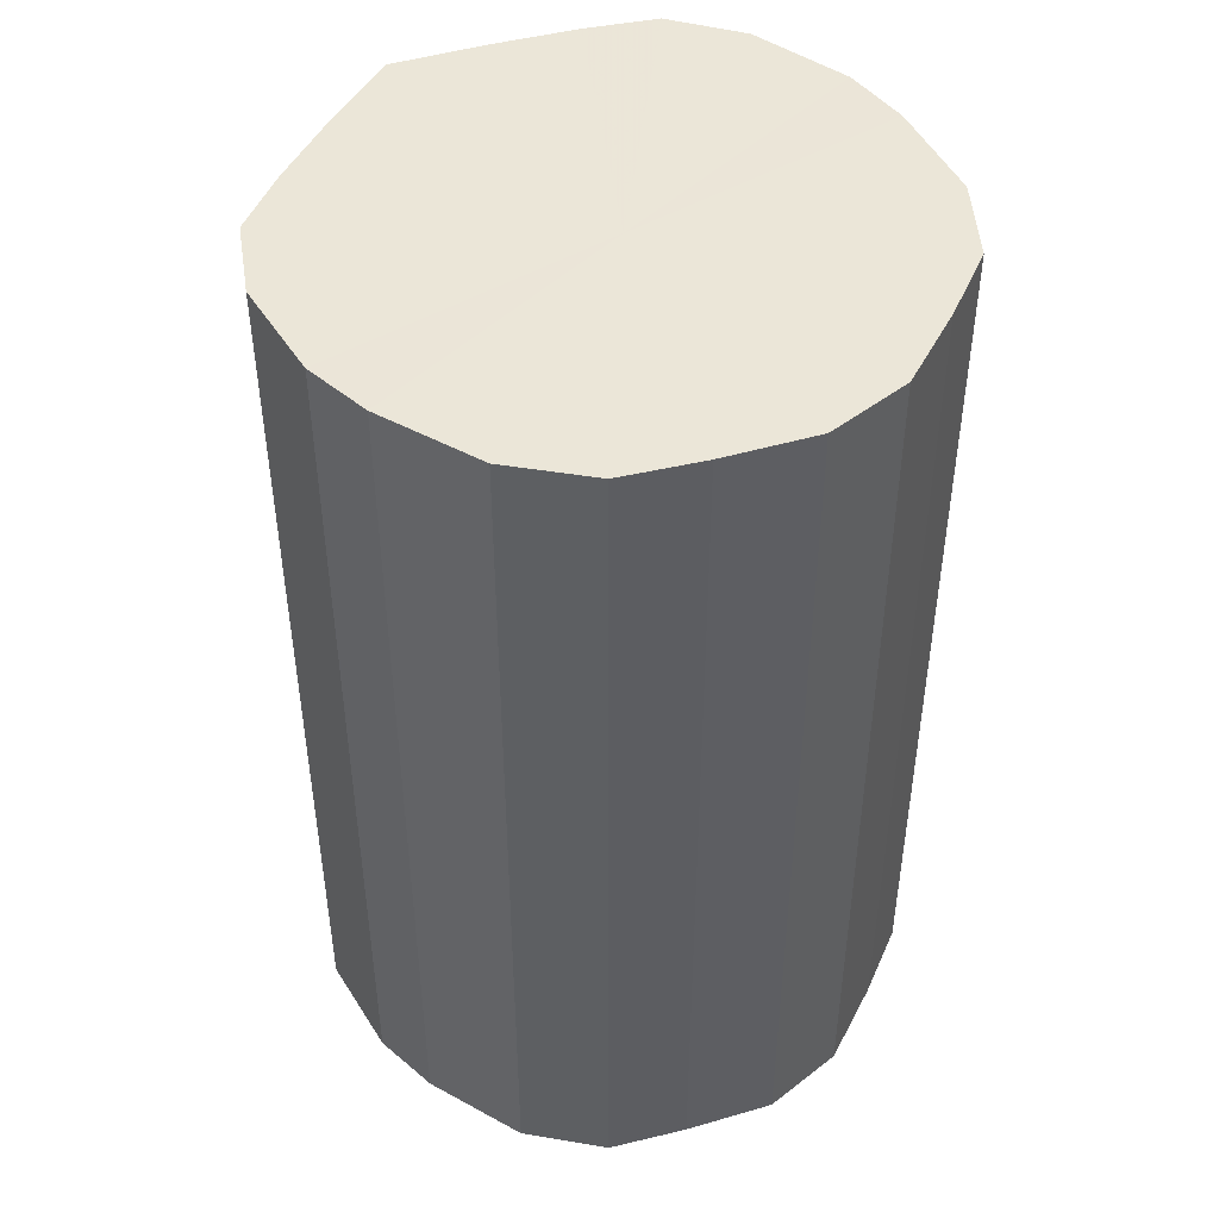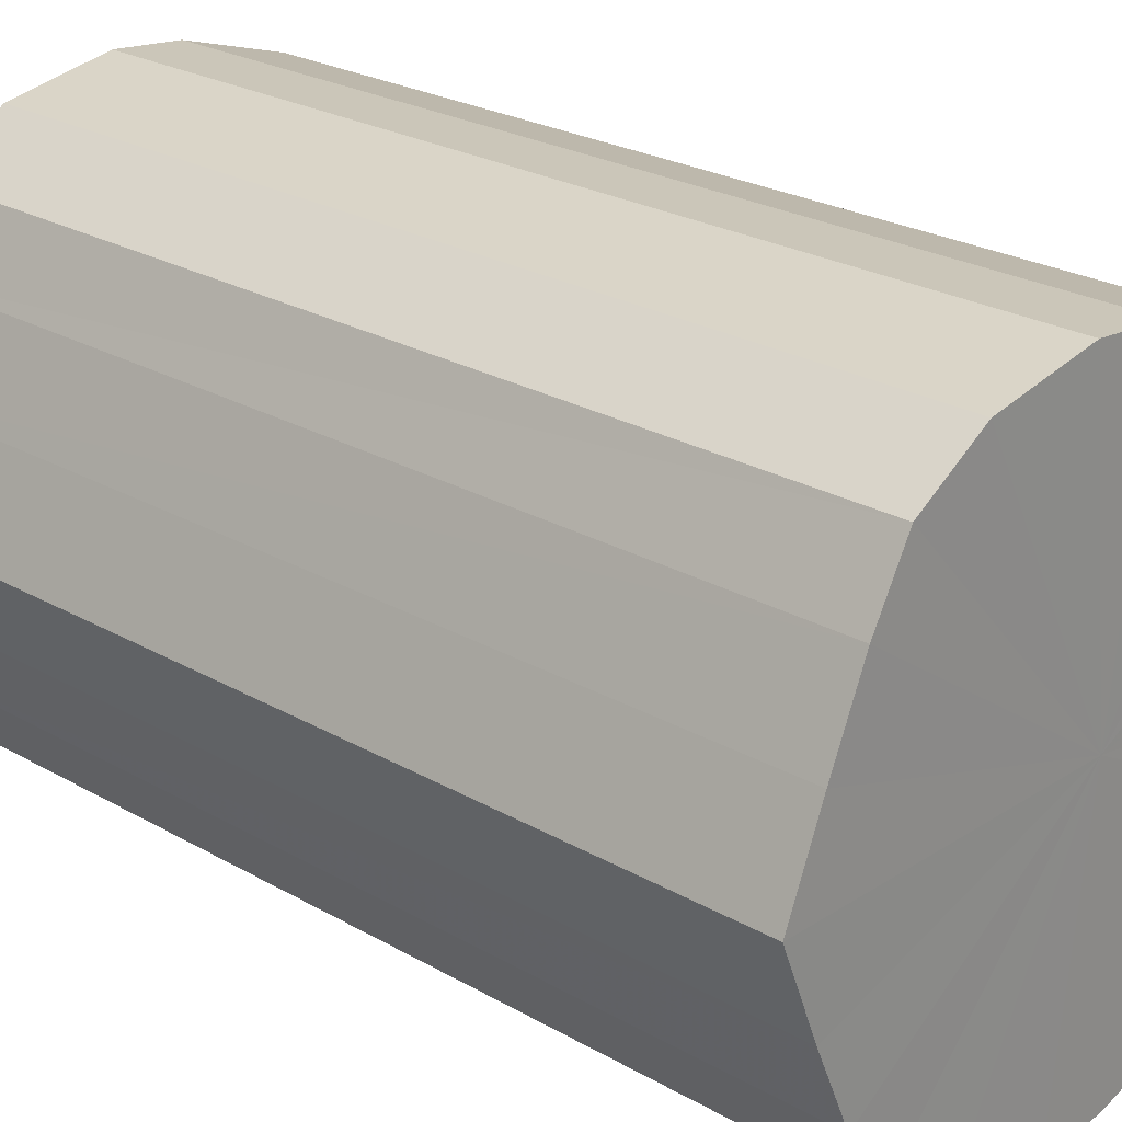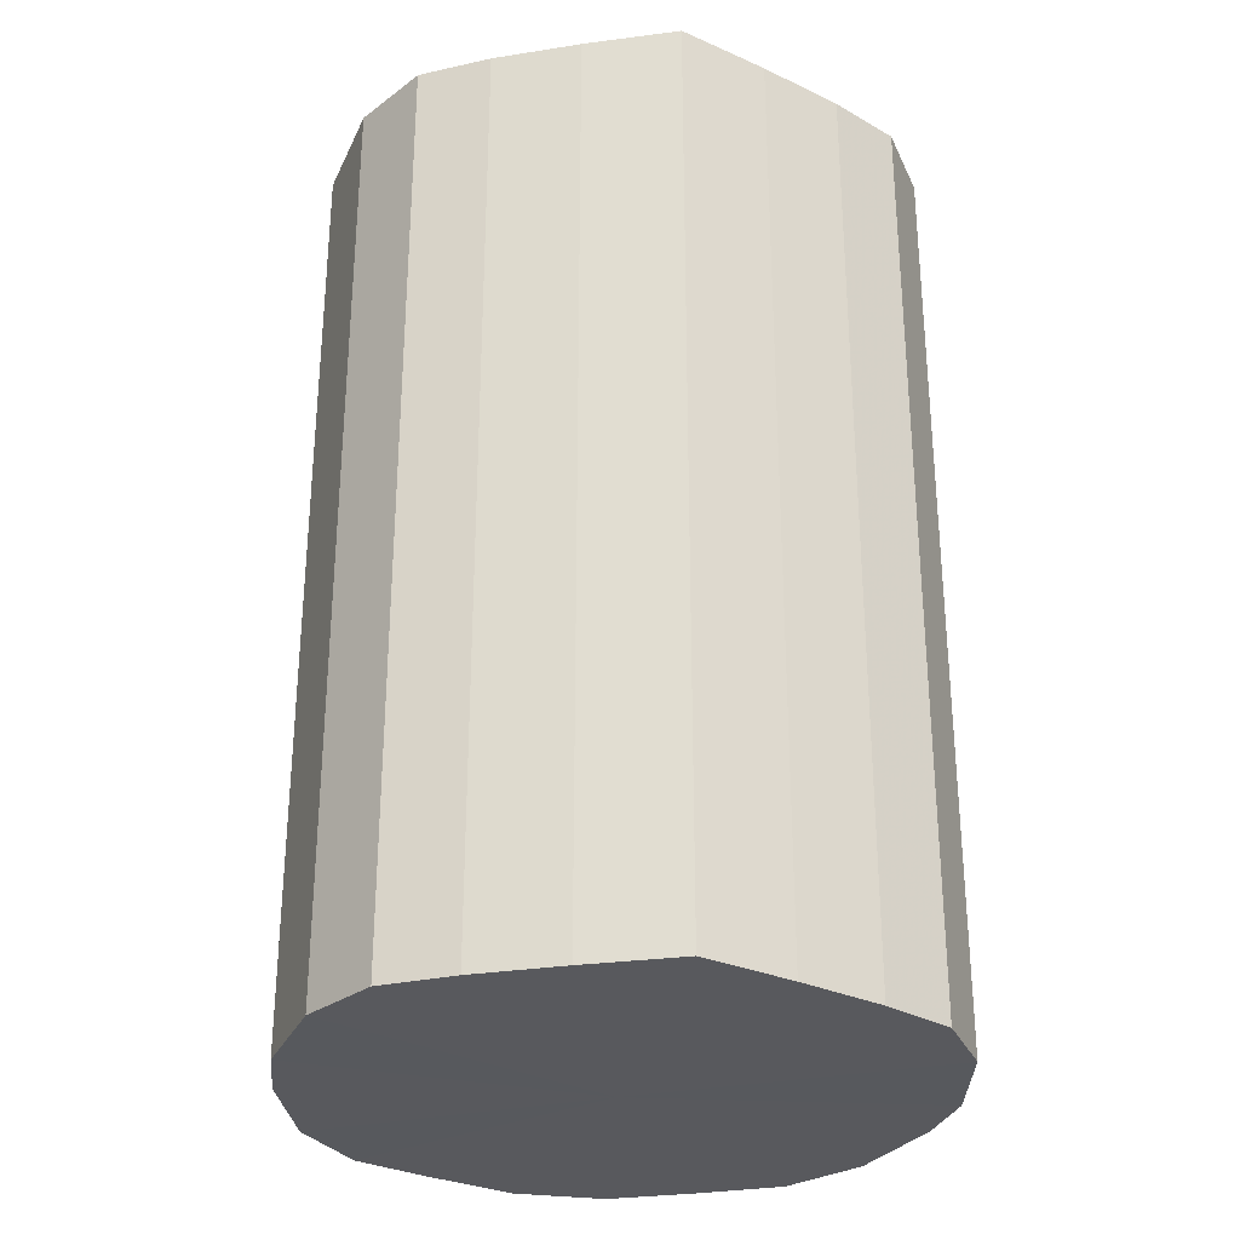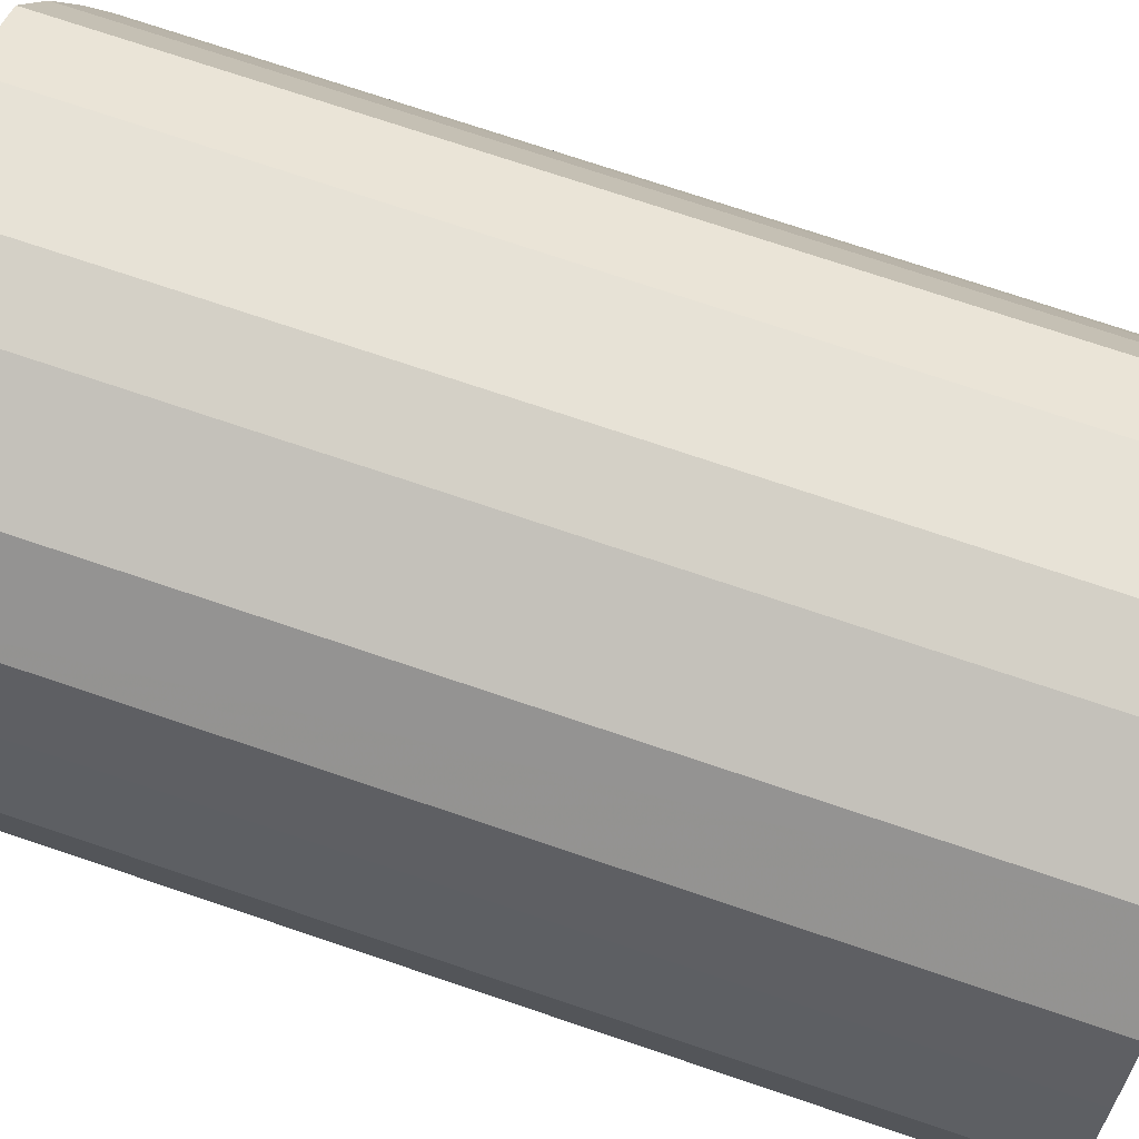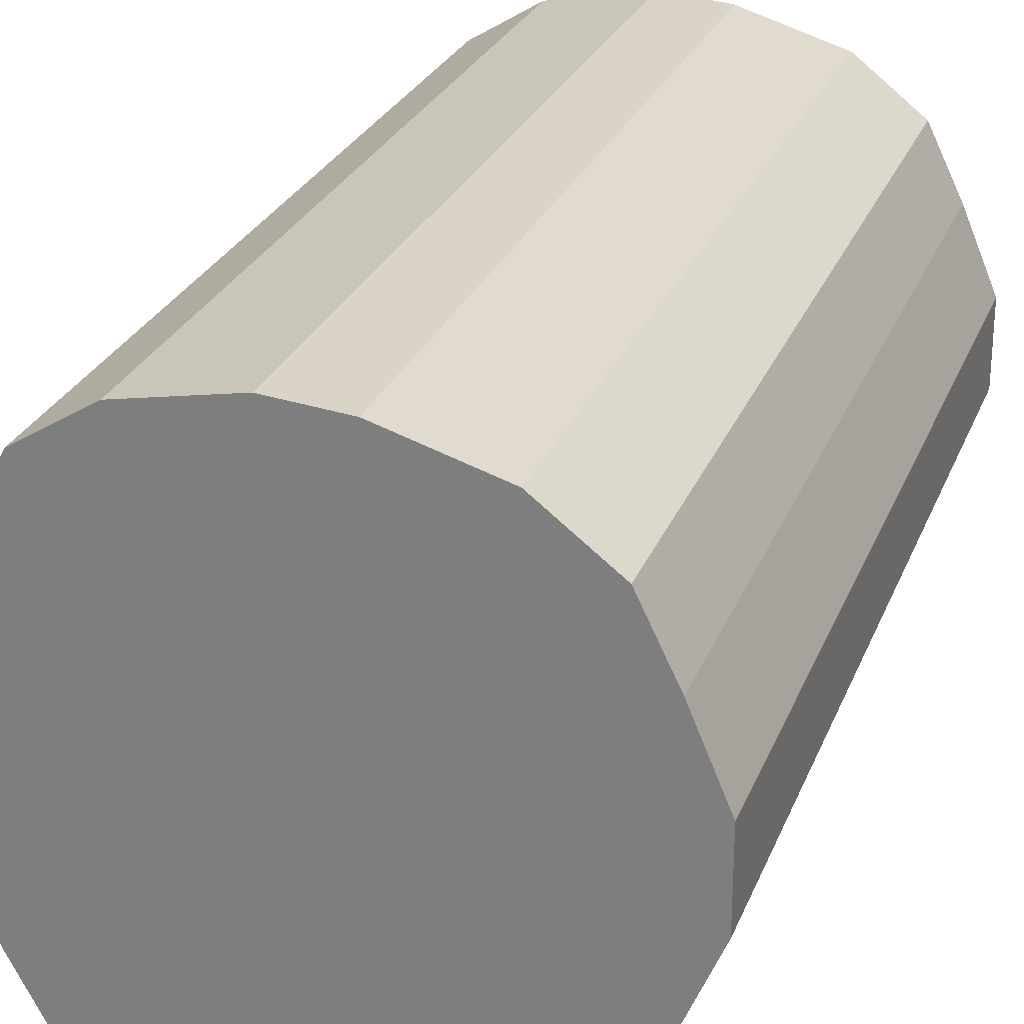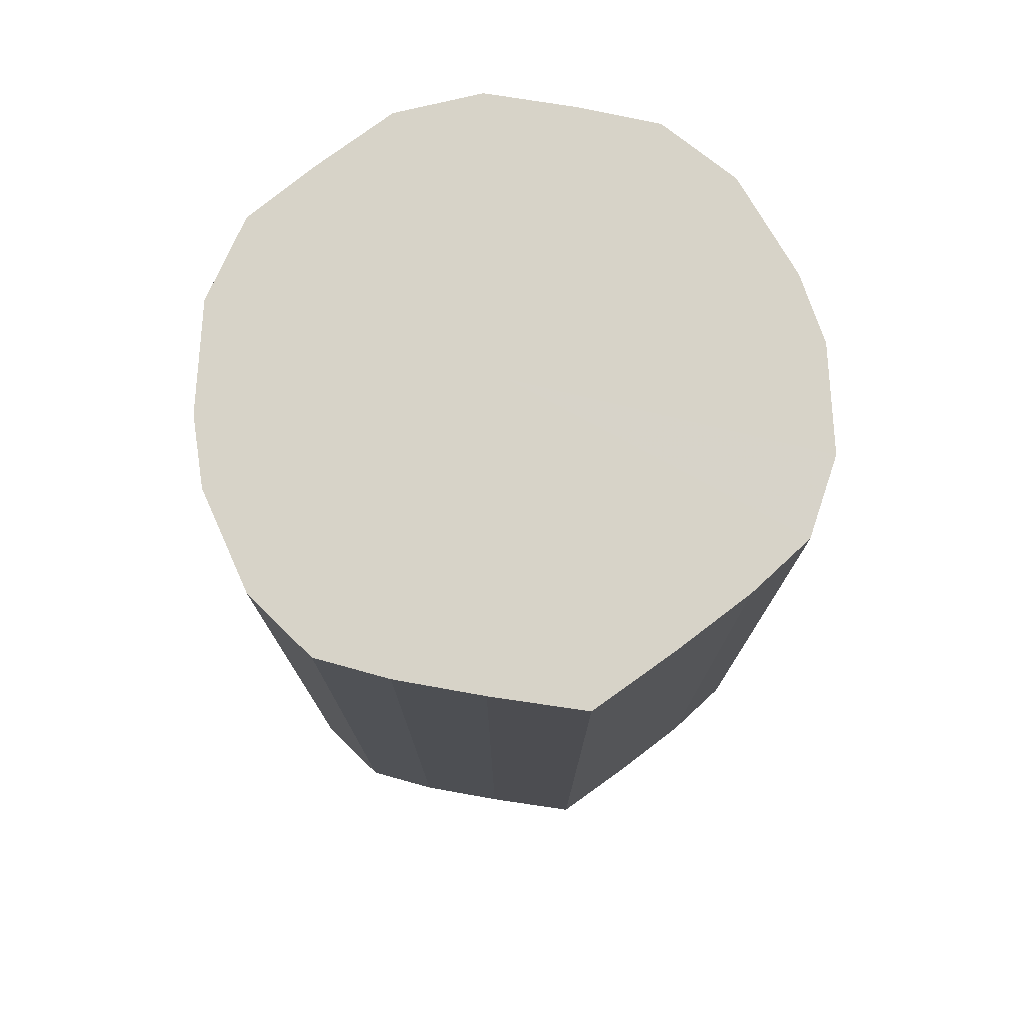
<metadata>
{"format":"obj","ext":"obj","renderer":"f3d","projection":"perspective","resolution":1024,"background":"white","views":[{"elev":46.3,"azim":48.9,"up":"+Y"},{"elev":24.5,"azim":-46.7,"up":"+Z"},{"elev":-29.9,"azim":-100.9,"up":"+Y"},{"elev":74.5,"azim":108.6,"up":"+Z"},{"elev":26.3,"azim":18.4,"up":"+Z"},{"elev":76.6,"azim":-103.6,"up":"+Y"}]}
</metadata>
<code>
o 12544
v 2174 1894 13.58
v 2174 1894 13.61
v 2174 1894 13.58
v 2174 1894 13.63
v 2174 1894 13.61
v 2174 1894 13.56
v 2174 1894 13.56
v 2174 1894 13.65
v 2174 1894 13.63
v 2174 1894 13.54
v 2174 1894 13.54
v 2174 1894 13.66
v 2174 1894 13.65
v 2174 1894 13.52
v 2174 1894 13.52
v 2175 1894 13.67
v 2174 1894 13.66
v 2174 1894 13.51
v 2174 1894 13.51
v 2175 1894 13.67
v 2175 1894 13.67
v 2175 1894 13.5
v 2175 1894 13.5
v 2175 1894 13.66
v 2175 1894 13.67
v 2175 1894 13.5
v 2175 1894 13.5
v 2175 1894 13.64
v 2175 1894 13.66
v 2175 1894 13.51
v 2175 1894 13.51
v 2175 1894 13.62
v 2175 1894 13.64
v 2175 1894 13.53
v 2175 1894 13.53
v 2175 1894 13.6
v 2175 1894 13.62
v 2175 1894 13.55
v 2175 1894 13.55
v 2175 1894 13.57
v 2175 1894 13.6
v 2175 1894 13.57
v 2174 1894 13.58
v 2174 1894 13.61
v 2174 1894 13.61
v 2174 1894 13.63
v 2174 1894 13.63
v 2174 1894 13.56
v 2174 1894 13.58
v 2174 1894 13.54
v 2174 1894 13.56
v 2174 1894 13.65
v 2174 1894 13.65
v 2174 1894 13.52
v 2174 1894 13.54
v 2174 1894 13.51
v 2174 1894 13.52
v 2174 1894 13.66
v 2174 1894 13.66
v 2175 1894 13.5
v 2174 1894 13.51
v 2175 1894 13.5
v 2175 1894 13.5
v 2175 1894 13.67
v 2175 1894 13.67
v 2175 1894 13.51
v 2175 1894 13.5
v 2175 1894 13.53
v 2175 1894 13.51
v 2175 1894 13.67
v 2175 1894 13.67
v 2175 1894 13.55
v 2175 1894 13.53
v 2175 1894 13.57
v 2175 1894 13.55
v 2175 1894 13.66
v 2175 1894 13.66
v 2175 1894 13.6
v 2175 1894 13.57
v 2175 1894 13.62
v 2175 1894 13.6
v 2175 1894 13.64
v 2175 1894 13.64
v 2175 1894 13.62
v 2175 1894 13.58
v 2174 1894 13.61
v 2174 1894 13.58
v 2174 1894 13.63
v 2174 1894 13.56
v 2174 1894 13.65
v 2174 1894 13.54
v 2174 1894 13.66
v 2174 1894 13.52
v 2175 1894 13.67
v 2174 1894 13.51
v 2175 1894 13.67
v 2175 1894 13.5
v 2175 1894 13.66
v 2175 1894 13.5
v 2175 1894 13.64
v 2175 1894 13.51
v 2175 1894 13.62
v 2175 1894 13.53
v 2175 1894 13.6
v 2175 1894 13.55
v 2175 1894 13.57
v 2175 1894 13.58
v 2174 1894 13.58
v 2174 1894 13.61
v 2174 1894 13.56
v 2174 1894 13.63
v 2174 1894 13.54
v 2174 1894 13.65
v 2174 1894 13.52
v 2174 1894 13.66
v 2174 1894 13.51
v 2175 1894 13.67
v 2175 1894 13.5
v 2175 1894 13.67
v 2175 1894 13.5
v 2175 1894 13.66
v 2175 1894 13.51
v 2175 1894 13.64
v 2175 1894 13.53
v 2175 1894 13.62
v 2175 1894 13.55
v 2175 1894 13.6
v 2175 1894 13.57
f 1 2 3
f 2 4 5
f 6 1 7
f 4 8 9
f 10 6 11
f 8 12 13
f 14 10 15
f 12 16 17
f 18 14 19
f 16 20 21
f 22 18 23
f 20 24 25
f 26 22 27
f 24 28 29
f 30 26 31
f 28 32 33
f 34 30 35
f 32 36 37
f 38 34 39
f 36 40 41
f 40 38 42
f 43 44 45
f 45 46 47
f 48 49 43
f 50 51 48
f 47 52 53
f 54 55 50
f 56 57 54
f 53 58 59
f 60 61 56
f 62 63 60
f 59 64 65
f 66 67 62
f 68 69 66
f 65 70 71
f 72 73 68
f 74 75 72
f 71 76 77
f 78 79 74
f 80 81 78
f 77 82 83
f 83 84 80
f 85 86 87
f 85 88 86
f 85 87 89
f 85 90 88
f 85 89 91
f 85 92 90
f 85 91 93
f 85 94 92
f 85 93 95
f 85 96 94
f 85 95 97
f 85 98 96
f 85 97 99
f 85 100 98
f 85 99 101
f 85 102 100
f 85 101 103
f 85 104 102
f 85 103 105
f 85 106 104
f 85 105 106
f 107 108 109
f 107 110 108
f 107 109 111
f 107 112 110
f 107 111 113
f 107 114 112
f 107 113 115
f 107 116 114
f 107 115 117
f 107 118 116
f 107 117 119
f 107 120 118
f 107 119 121
f 107 122 120
f 107 121 123
f 107 124 122
f 107 123 125
f 107 126 124
f 107 125 127
f 107 128 126
f 107 127 128

</code>
